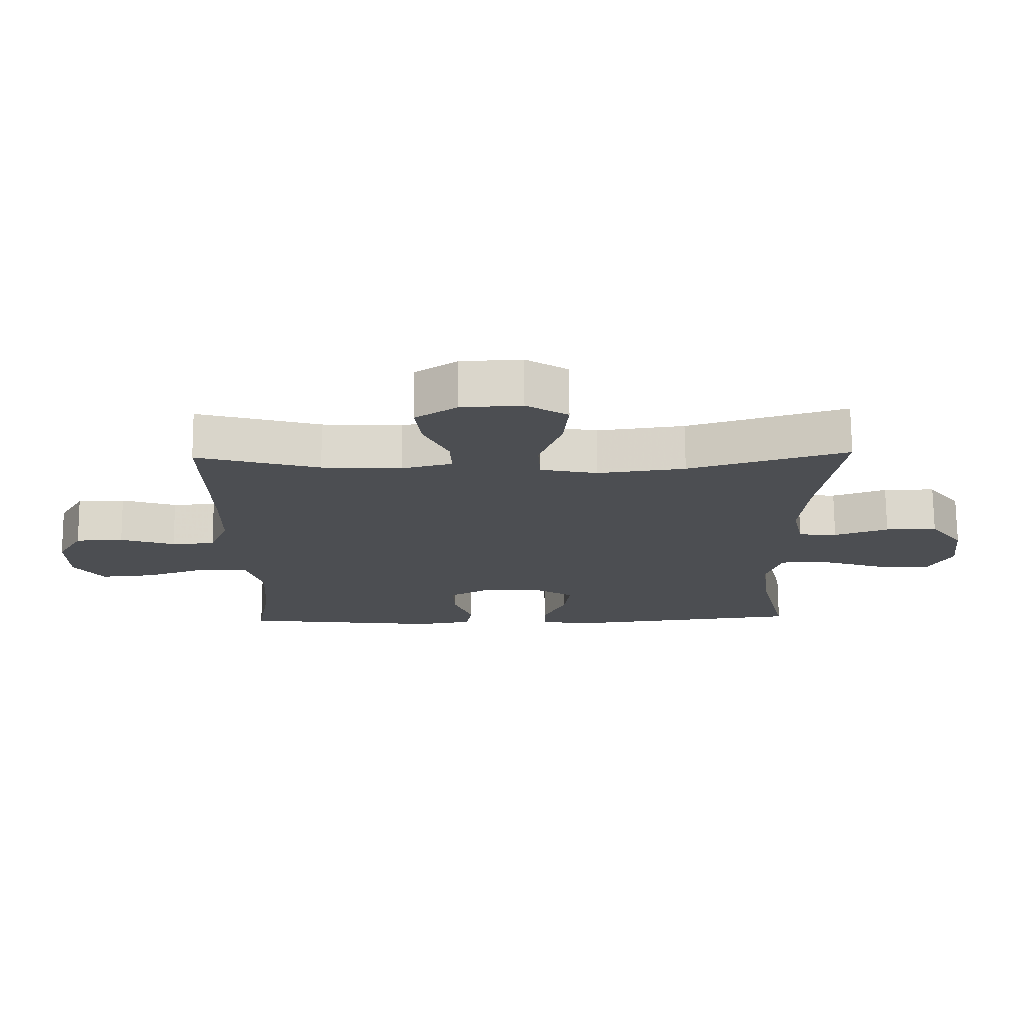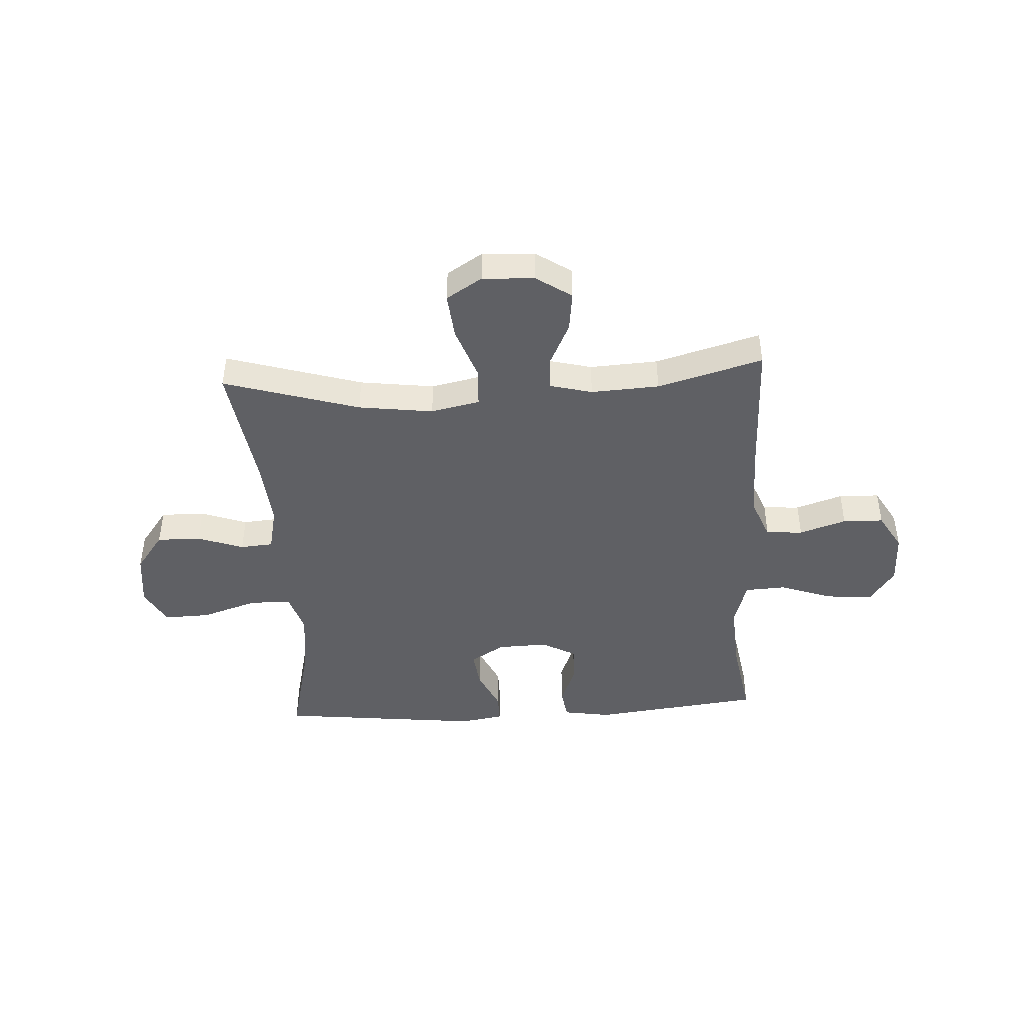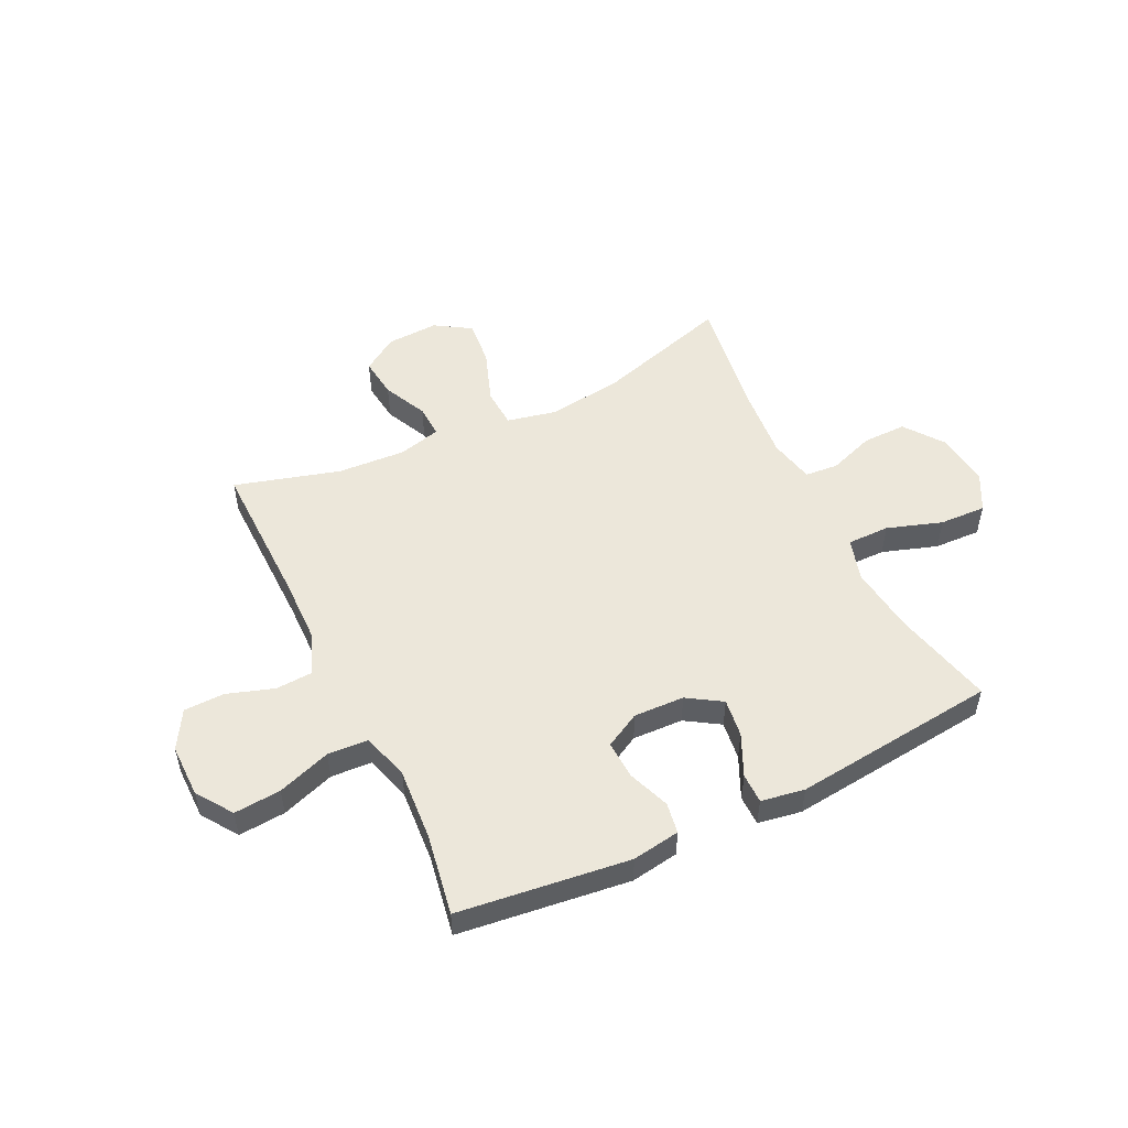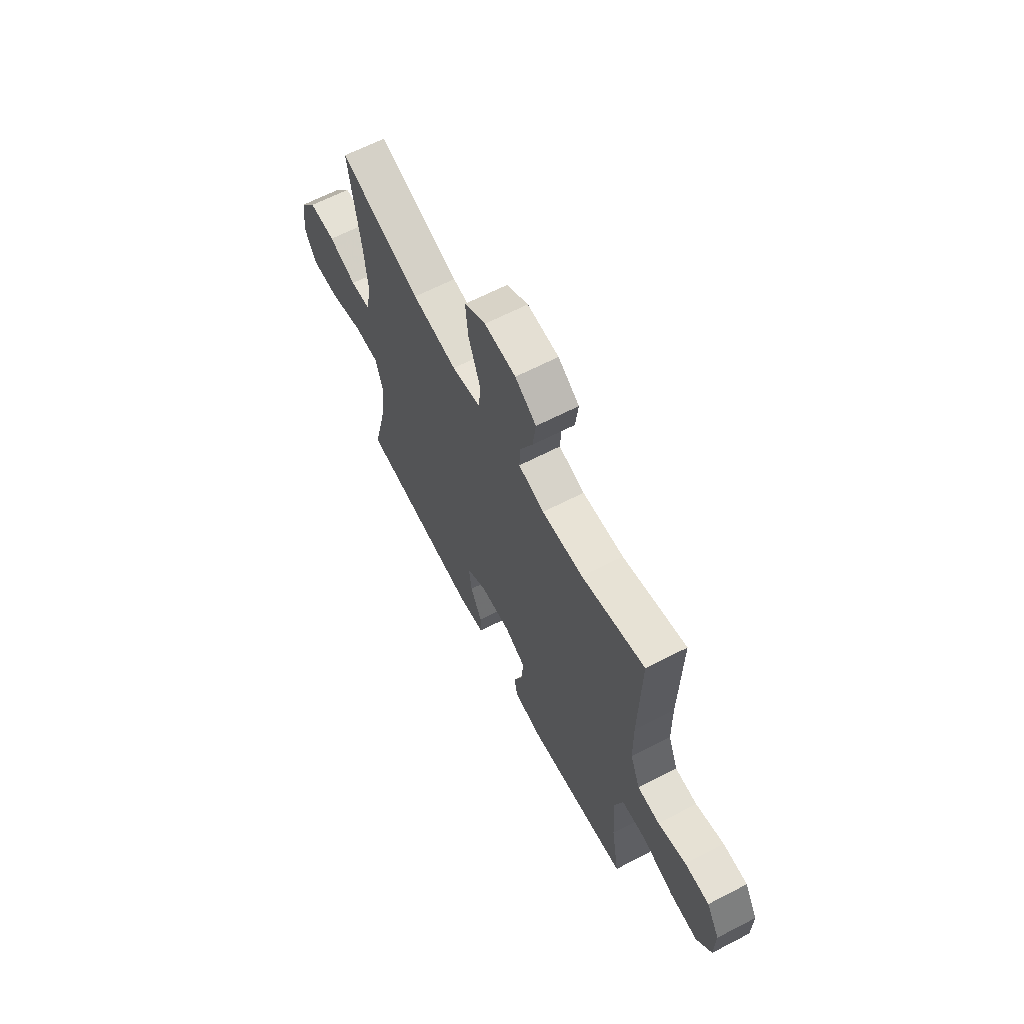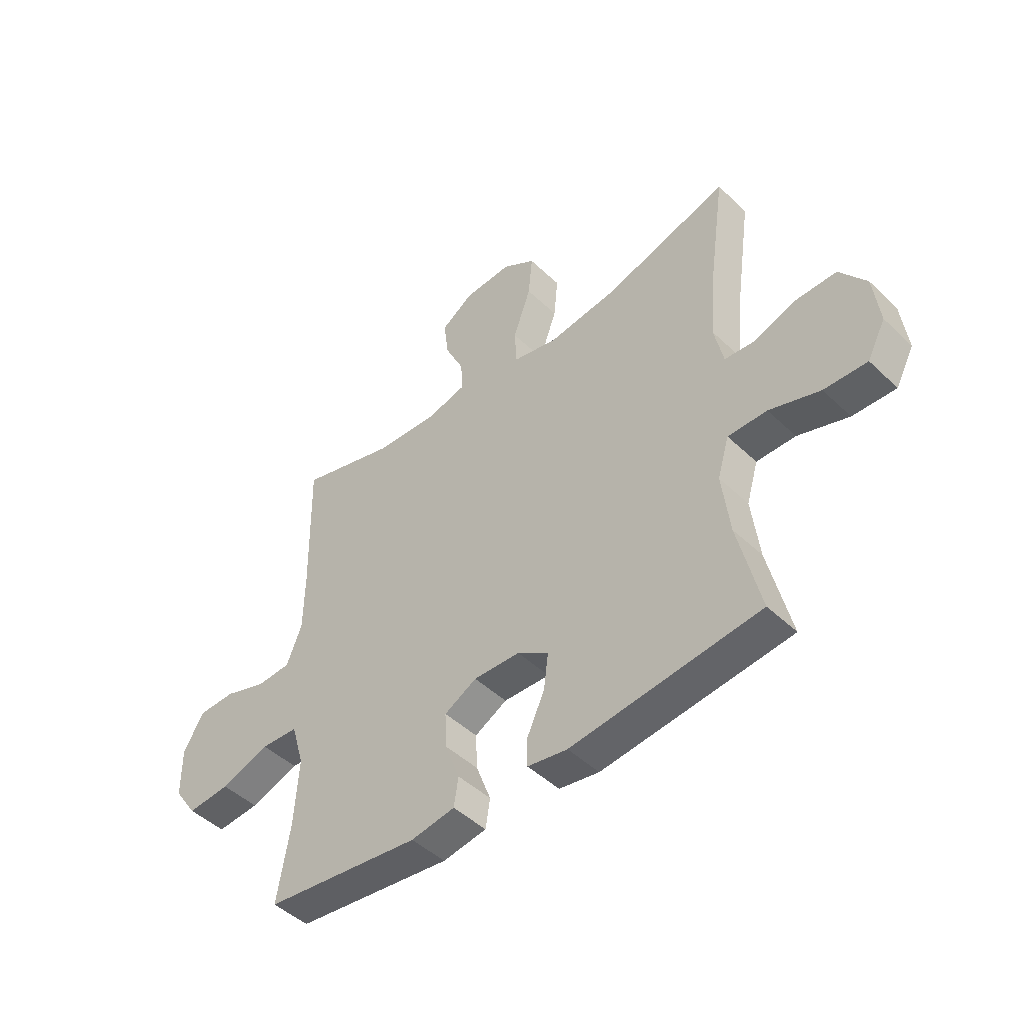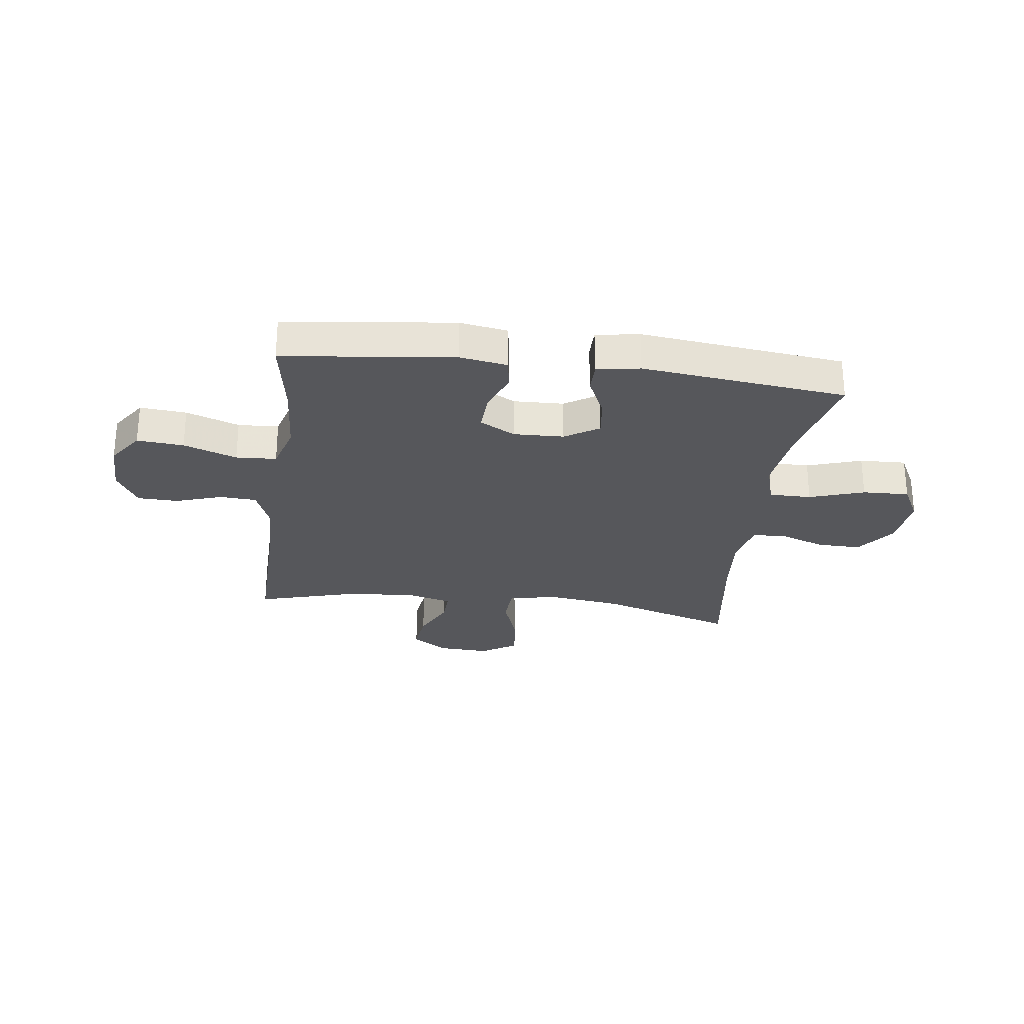
<metadata>
{"format":"obj","ext":"obj","renderer":"f3d","projection":"perspective","resolution":1024,"background":"white","views":[{"elev":73.0,"azim":179.5,"up":"+Z"},{"elev":-44.0,"azim":3.3,"up":"+Y"},{"elev":51.6,"azim":154.3,"up":"+Y"},{"elev":64.5,"azim":62.5,"up":"+Z"},{"elev":-46.6,"azim":-137.1,"up":"+Z"},{"elev":-27.3,"azim":172.5,"up":"+Y"}]}
</metadata>
<code>
v 0.5 0.07 -0.5
v 0.19 0.07 -0.537
v 0.103 0.07 -0.523
v 0.094 0.07 -0.467
v 0.123 0.07 -0.39
v 0.126 0.07 -0.321
v 0.062 0.07 -0.286
v -0.03 0.07 -0.289
v -0.092 0.07 -0.328
v -0.083 0.07 -0.398
v -0.048 0.07 -0.474
v -0.048 0.07 -0.529
v -0.127 0.07 -0.542
v -0.5 0.07 -0.5
v -0.456 0.07 -0.315
v -0.441 0.07 -0.193
v -0.464 0.07 -0.116
v -0.541 0.07 -0.116
v -0.641 0.07 -0.149
v -0.726 0.07 -0.152
v -0.762 0.07 -0.084
v -0.75 0.07 0.016
v -0.698 0.07 0.086
v -0.618 0.07 0.085
v -0.534 0.07 0.055
v -0.474 0.07 0.06
v -0.456 0.07 0.143
v -0.467 0.07 0.269
v -0.5 0.07 0.5
v -0.253 0.07 0.425
v -0.117 0.07 0.407
v -0.028 0.07 0.426
v -0.024 0.07 0.498
v -0.059 0.07 0.596
v -0.067 0.07 0.68
v -0.002 0.07 0.721
v 0.093 0.07 0.716
v 0.157 0.07 0.673
v 0.148 0.07 0.599
v 0.11 0.07 0.519
v 0.107 0.07 0.459
v 0.185 0.07 0.439
v 0.309 0.07 0.446
v 0.5 0.07 0.5
v 0.495 0.07 0.231
v 0.497 0.07 0.113
v 0.527 0.07 0.037
v 0.594 0.07 0.033
v 0.679 0.07 0.061
v 0.753 0.07 0.059
v 0.793 0.07 -0.01
v 0.792 0.07 -0.107
v 0.747 0.07 -0.172
v 0.662 0.07 -0.165
v 0.565 0.07 -0.131
v 0.491 0.07 -0.135
v 0.466 0.07 -0.221
v 0.475 0.07 -0.353
v 0.5 0 -0.5
v 0.19 0 -0.537
v 0.103 0 -0.523
v 0.094 0 -0.467
v 0.123 0 -0.39
v 0.126 0 -0.321
v 0.062 0 -0.286
v -0.03 0 -0.289
v -0.092 0 -0.328
v -0.083 0 -0.398
v -0.048 0 -0.474
v -0.048 0 -0.529
v -0.127 0 -0.542
v -0.5 0 -0.5
v -0.456 0 -0.315
v -0.441 0 -0.193
v -0.464 0 -0.116
v -0.541 0 -0.116
v -0.641 0 -0.149
v -0.726 0 -0.152
v -0.762 0 -0.084
v -0.75 0 0.016
v -0.698 0 0.086
v -0.618 0 0.085
v -0.534 0 0.055
v -0.474 0 0.06
v -0.456 0 0.143
v -0.467 0 0.269
v -0.5 0 0.5
v -0.253 0 0.425
v -0.117 0 0.407
v -0.028 0 0.426
v -0.024 0 0.498
v -0.059 0 0.596
v -0.067 0 0.68
v -0.002 0 0.721
v 0.093 0 0.716
v 0.157 0 0.673
v 0.148 0 0.599
v 0.11 0 0.519
v 0.107 0 0.459
v 0.185 0 0.439
v 0.309 0 0.446
v 0.5 0 0.5
v 0.495 0 0.231
v 0.497 0 0.113
v 0.527 0 0.037
v 0.594 0 0.033
v 0.679 0 0.061
v 0.753 0 0.059
v 0.793 0 -0.01
v 0.792 0 -0.107
v 0.747 0 -0.172
v 0.662 0 -0.165
v 0.565 0 -0.131
v 0.491 0 -0.135
v 0.466 0 -0.221
v 0.475 0 -0.353
f 52 53 54 55
f 52 55 56
f 51 52 56
f 48 49 50 51
f 47 48 51 56
f 46 47 56 57
f 43 44 45
f 42 43 45 46
f 41 42 46 57
f 37 38 39 40
f 37 40 41
f 36 37 41
f 33 34 35 36
f 32 33 36 41
f 28 29 30
f 27 28 30 31
f 26 27 31 32
f 22 23 24 25
f 22 25 26
f 21 22 26
f 18 19 20 21
f 17 18 21 26
f 16 17 26 32
f 12 13 14 15
f 10 11 12 15
f 9 10 15 16
f 8 9 16 32
f 2 3 4 5
f 58 1 2 5
f 58 5 6
f 57 58 6 7
f 32 41 57
f 7 8 32 57
f 113 112 111 110
f 114 113 110
f 114 110 109
f 109 108 107 106
f 114 109 106 105
f 115 114 105 104
f 103 102 101
f 104 103 101 100
f 115 104 100 99
f 98 97 96 95
f 99 98 95
f 99 95 94
f 94 93 92 91
f 99 94 91 90
f 88 87 86
f 89 88 86 85
f 90 89 85 84
f 83 82 81 80
f 84 83 80
f 84 80 79
f 79 78 77 76
f 84 79 76 75
f 90 84 75 74
f 73 72 71 70
f 73 70 69 68
f 74 73 68 67
f 90 74 67 66
f 63 62 61 60
f 63 60 59 116
f 64 63 116
f 65 64 116 115
f 115 99 90
f 115 90 66 65
f 1 59 60 2
f 2 60 61 3
f 3 61 62 4
f 4 62 63 5
f 5 63 64 6
f 6 64 65 7
f 7 65 66 8
f 8 66 67 9
f 9 67 68 10
f 10 68 69 11
f 11 69 70 12
f 12 70 71 13
f 13 71 72 14
f 14 72 73 15
f 15 73 74 16
f 16 74 75 17
f 17 75 76 18
f 18 76 77 19
f 19 77 78 20
f 20 78 79 21
f 21 79 80 22
f 22 80 81 23
f 23 81 82 24
f 24 82 83 25
f 25 83 84 26
f 26 84 85 27
f 27 85 86 28
f 28 86 87 29
f 29 87 88 30
f 30 88 89 31
f 31 89 90 32
f 32 90 91 33
f 33 91 92 34
f 34 92 93 35
f 35 93 94 36
f 36 94 95 37
f 37 95 96 38
f 38 96 97 39
f 39 97 98 40
f 40 98 99 41
f 41 99 100 42
f 42 100 101 43
f 43 101 102 44
f 44 102 103 45
f 45 103 104 46
f 46 104 105 47
f 47 105 106 48
f 48 106 107 49
f 49 107 108 50
f 50 108 109 51
f 51 109 110 52
f 52 110 111 53
f 53 111 112 54
f 54 112 113 55
f 55 113 114 56
f 56 114 115 57
f 57 115 116 58
f 58 116 59 1

</code>
